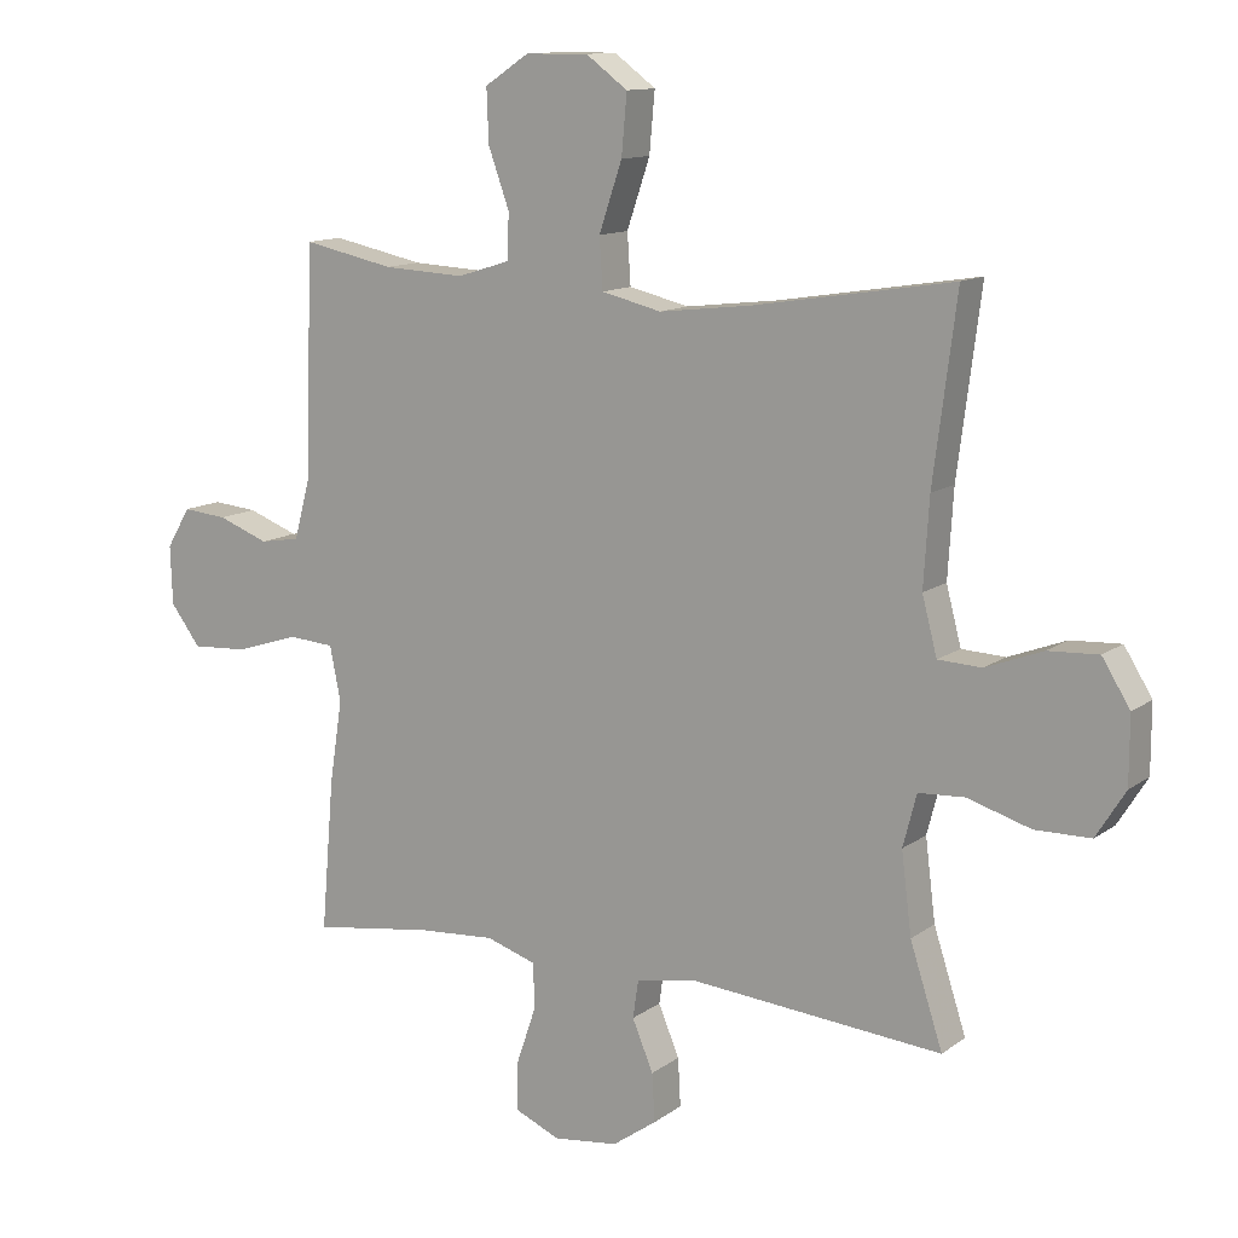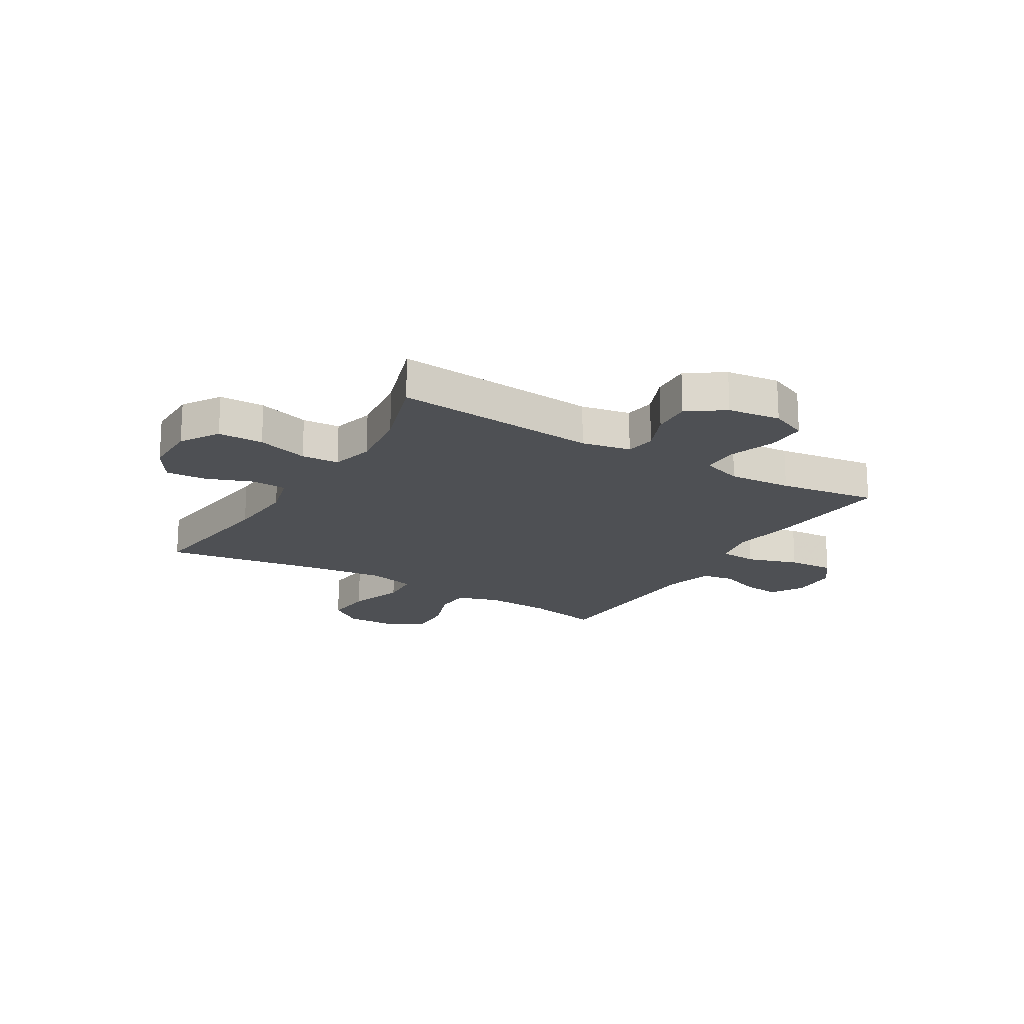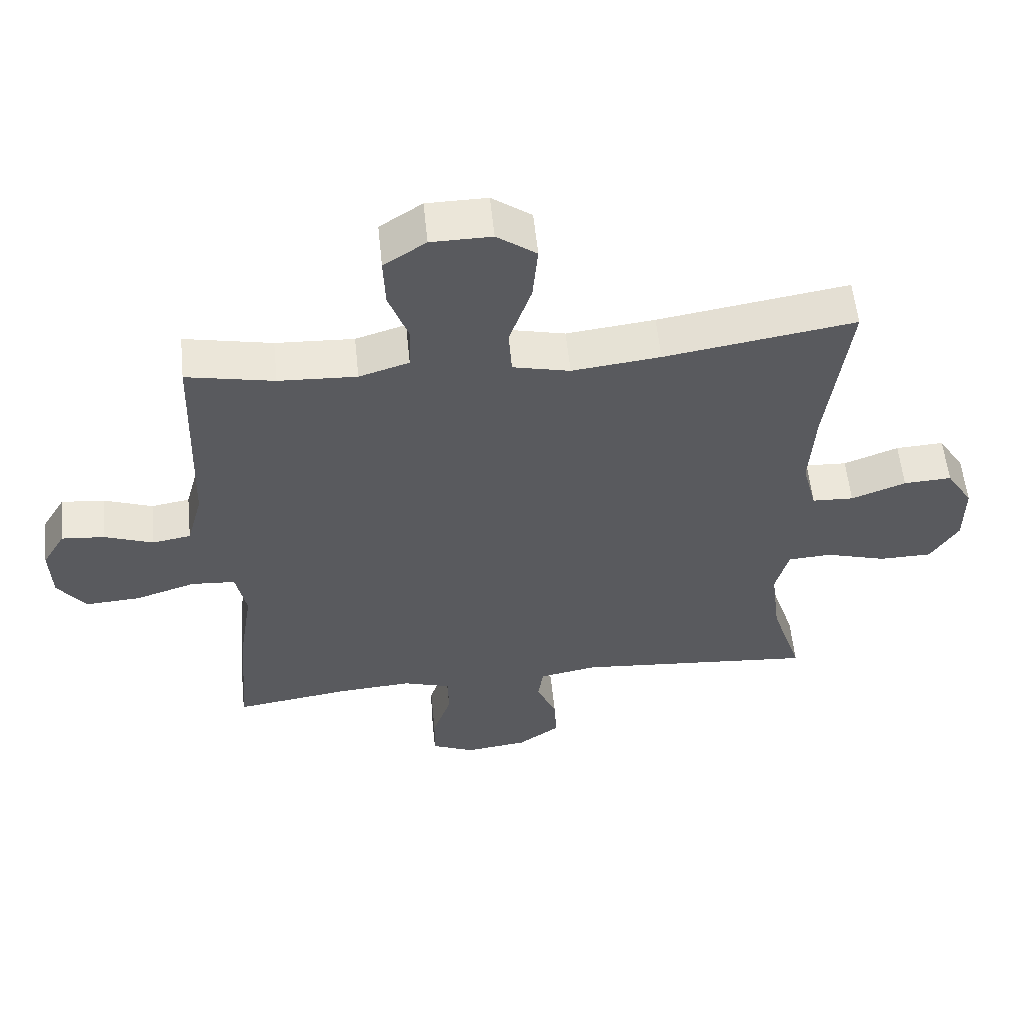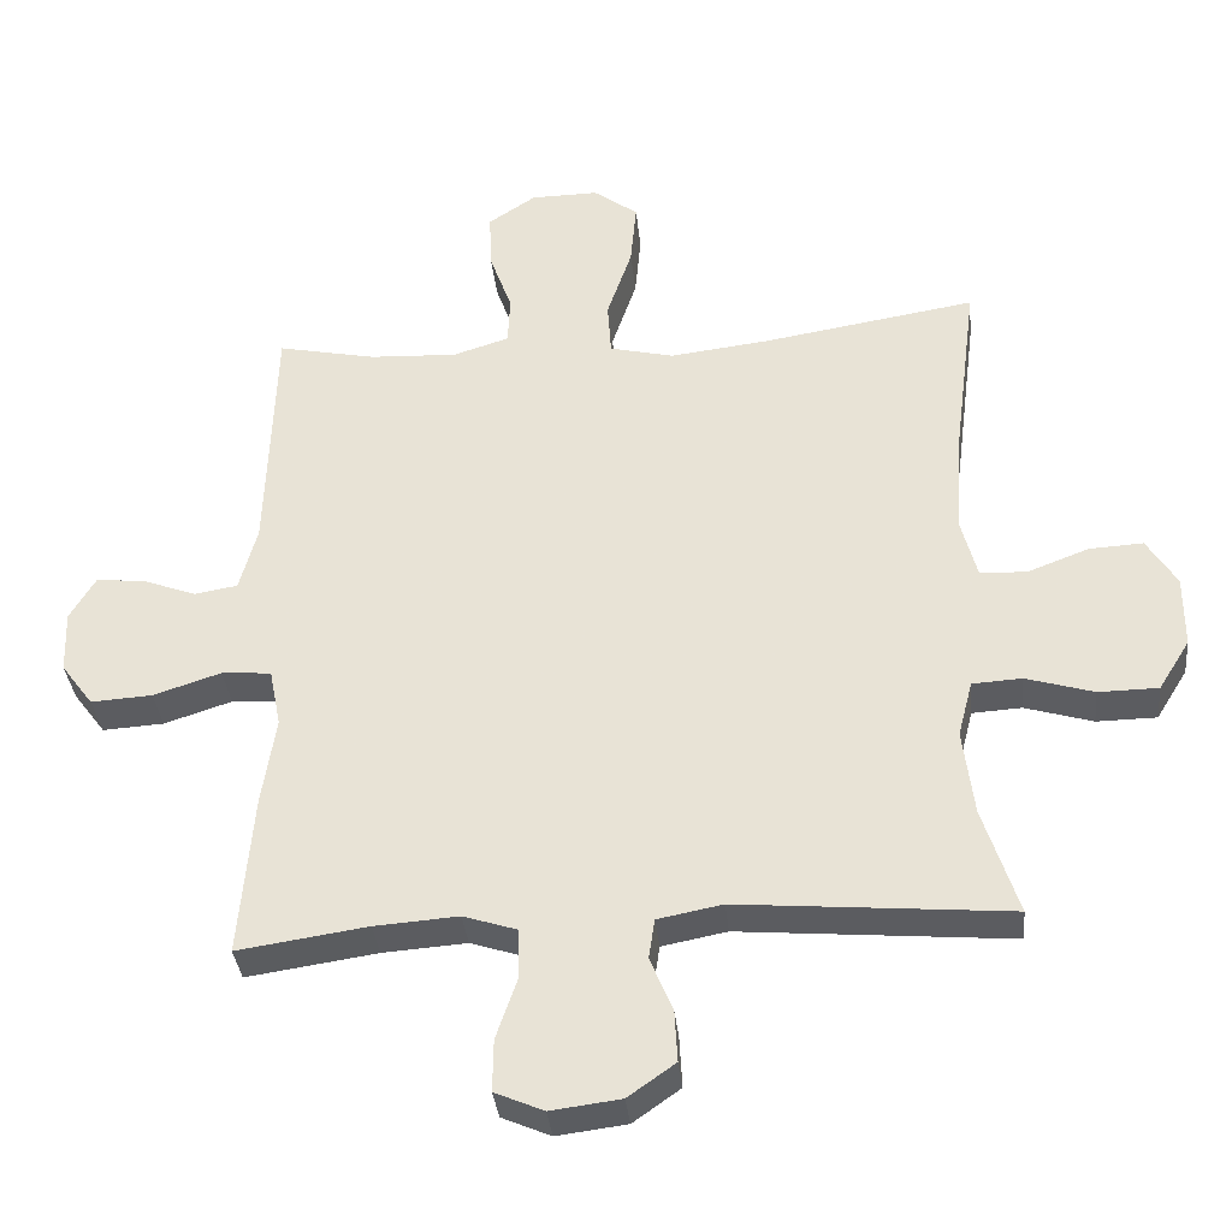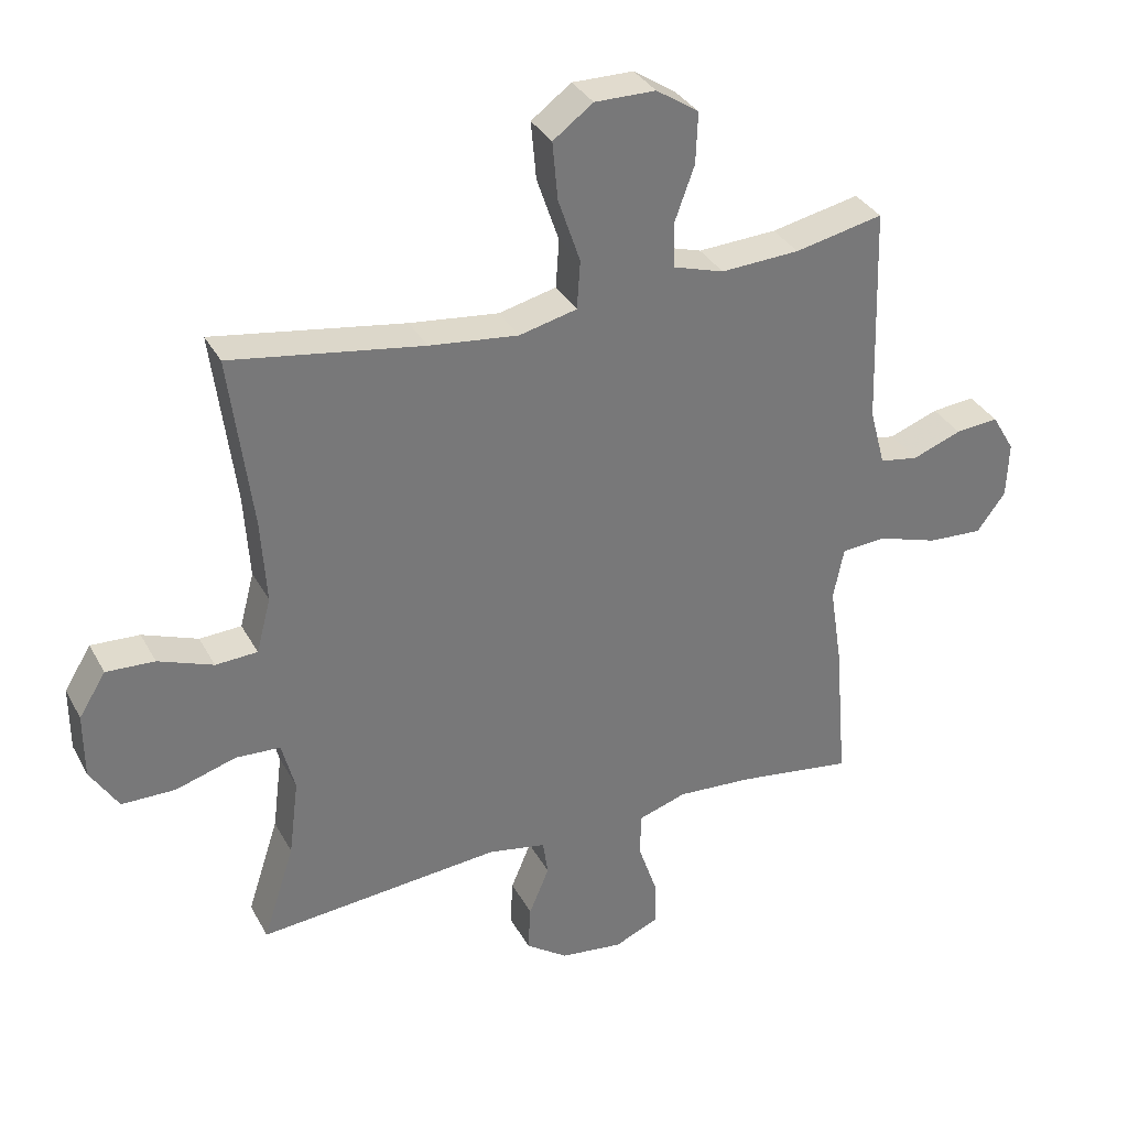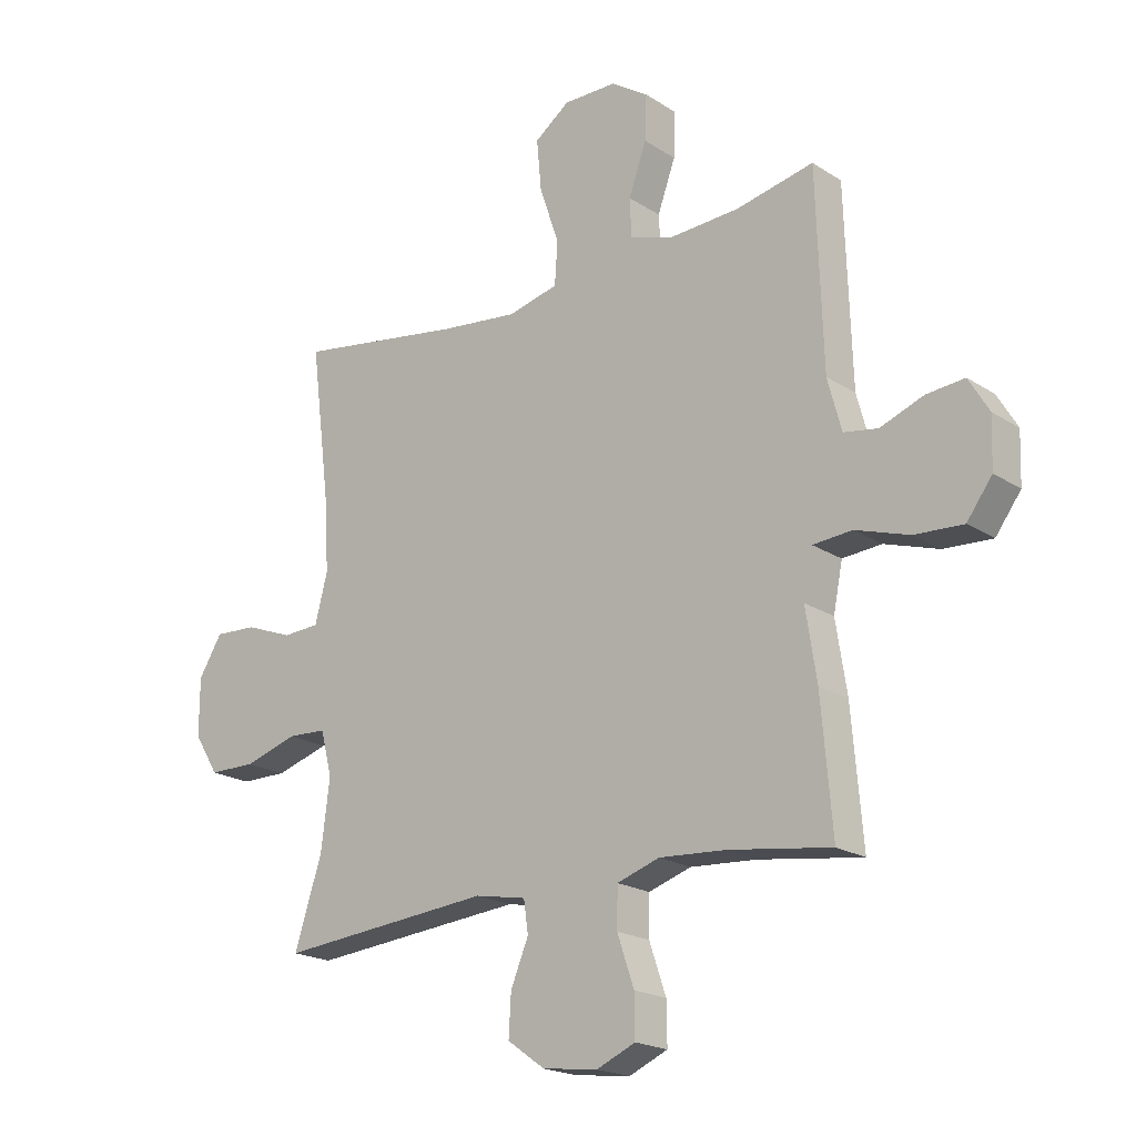
<metadata>
{"format":"obj","ext":"obj","renderer":"f3d","projection":"perspective","resolution":1024,"background":"white","views":[{"elev":12.3,"azim":31.8,"up":"+Z"},{"elev":-18.7,"azim":149.0,"up":"+Y"},{"elev":56.9,"azim":-5.8,"up":"+Z"},{"elev":-35.3,"azim":5.8,"up":"+Z"},{"elev":33.9,"azim":155.1,"up":"+Z"},{"elev":-20.0,"azim":-139.6,"up":"+Z"}]}
</metadata>
<code>
v -0.5 0.07 0.5
v -0.365 0.07 0.472
v -0.245 0.07 0.466
v -0.168 0.07 0.49
v -0.165 0.07 0.557
v -0.196 0.07 0.643
v -0.199 0.07 0.721
v -0.134 0.07 0.764
v -0.041 0.07 0.765
v 0.02 0.07 0.72
v 0.012 0.07 0.632
v -0.022 0.07 0.532
v -0.017 0.07 0.458
v 0.071 0.07 0.437
v 0.207 0.07 0.453
v 0.5 0.07 0.5
v 0.466 0.07 0.234
v 0.458 0.07 0.106
v 0.48 0.07 0.022
v 0.544 0.07 0.019
v 0.628 0.07 0.051
v 0.702 0.07 0.055
v 0.743 0.07 -0.011
v 0.743 0.07 -0.11
v 0.7 0.07 -0.179
v 0.618 0.07 -0.18
v 0.525 0.07 -0.152
v 0.457 0.07 -0.156
v 0.437 0.07 -0.233
v 0.452 0.07 -0.352
v 0.5 0.07 -0.5
v 0.128 0.07 -0.468
v 0.039 0.07 -0.485
v 0.031 0.07 -0.54
v 0.062 0.07 -0.614
v 0.066 0.07 -0.685
v 0.001 0.07 -0.731
v -0.095 0.07 -0.743
v -0.162 0.07 -0.714
v -0.161 0.07 -0.643
v -0.132 0.07 -0.558
v -0.133 0.07 -0.49
v -0.207 0.07 -0.466
v -0.322 0.07 -0.474
v -0.5 0.07 -0.5
v -0.481 0.07 -0.277
v -0.462 0.07 -0.155
v -0.478 0.07 -0.075
v -0.546 0.07 -0.07
v -0.639 0.07 -0.1
v -0.723 0.07 -0.105
v -0.767 0.07 -0.046
v -0.77 0.07 0.04
v -0.735 0.07 0.099
v -0.669 0.07 0.093
v -0.594 0.07 0.065
v -0.535 0.07 0.075
v -0.511 0.07 0.164
v -0.5 0 0.5
v -0.365 0 0.472
v -0.245 0 0.466
v -0.168 0 0.49
v -0.165 0 0.557
v -0.196 0 0.643
v -0.199 0 0.721
v -0.134 0 0.764
v -0.041 0 0.765
v 0.02 0 0.72
v 0.012 0 0.632
v -0.022 0 0.532
v -0.017 0 0.458
v 0.071 0 0.437
v 0.207 0 0.453
v 0.5 0 0.5
v 0.466 0 0.234
v 0.458 0 0.106
v 0.48 0 0.022
v 0.544 0 0.019
v 0.628 0 0.051
v 0.702 0 0.055
v 0.743 0 -0.011
v 0.743 0 -0.11
v 0.7 0 -0.179
v 0.618 0 -0.18
v 0.525 0 -0.152
v 0.457 0 -0.156
v 0.437 0 -0.233
v 0.452 0 -0.352
v 0.5 0 -0.5
v 0.128 0 -0.468
v 0.039 0 -0.485
v 0.031 0 -0.54
v 0.062 0 -0.614
v 0.066 0 -0.685
v 0.001 0 -0.731
v -0.095 0 -0.743
v -0.162 0 -0.714
v -0.161 0 -0.643
v -0.132 0 -0.558
v -0.133 0 -0.49
v -0.207 0 -0.466
v -0.322 0 -0.474
v -0.5 0 -0.5
v -0.481 0 -0.277
v -0.462 0 -0.155
v -0.478 0 -0.075
v -0.546 0 -0.07
v -0.639 0 -0.1
v -0.723 0 -0.105
v -0.767 0 -0.046
v -0.77 0 0.04
v -0.735 0 0.099
v -0.669 0 0.093
v -0.594 0 0.065
v -0.535 0 0.075
v -0.511 0 0.164
f 54 55 56
f 53 54 56
f 52 53 56
f 51 52 56
f 50 51 56
f 49 50 56
f 48 49 56 57
f 44 45 46 47
f 43 44 47 48
f 48 57 58
f 43 48 58
f 42 43 58
f 39 40 41
f 38 39 41
f 37 38 41
f 36 37 41
f 35 36 41
f 34 35 41
f 33 34 41 42
f 30 31 32
f 58 1 2
f 42 58 2
f 33 42 2
f 32 33 2
f 30 32 2
f 29 30 2
f 25 26 27
f 24 25 27
f 23 24 27
f 22 23 27
f 21 22 27
f 20 21 27
f 19 20 27 28
f 15 16 17
f 14 15 17 18
f 19 28 29
f 18 19 29
f 14 18 29
f 13 14 29
f 10 11 12
f 9 10 12
f 8 9 12
f 7 8 12
f 6 7 12
f 5 6 12
f 29 2 3
f 13 29 3 4
f 4 5 12 13
f 114 113 112
f 114 112 111
f 114 111 110
f 114 110 109
f 114 109 108
f 114 108 107
f 115 114 107 106
f 105 104 103 102
f 106 105 102 101
f 116 115 106
f 116 106 101
f 116 101 100
f 99 98 97
f 99 97 96
f 99 96 95
f 99 95 94
f 99 94 93
f 99 93 92
f 100 99 92 91
f 90 89 88
f 60 59 116
f 60 116 100
f 60 100 91
f 60 91 90
f 60 90 88
f 60 88 87
f 85 84 83
f 85 83 82
f 85 82 81
f 85 81 80
f 85 80 79
f 85 79 78
f 86 85 78 77
f 75 74 73
f 76 75 73 72
f 87 86 77
f 87 77 76
f 87 76 72
f 87 72 71
f 70 69 68
f 70 68 67
f 70 67 66
f 70 66 65
f 70 65 64
f 70 64 63
f 61 60 87
f 62 61 87 71
f 71 70 63 62
f 1 59 60 2
f 2 60 61 3
f 3 61 62 4
f 4 62 63 5
f 5 63 64 6
f 6 64 65 7
f 7 65 66 8
f 8 66 67 9
f 9 67 68 10
f 10 68 69 11
f 11 69 70 12
f 12 70 71 13
f 13 71 72 14
f 14 72 73 15
f 15 73 74 16
f 16 74 75 17
f 17 75 76 18
f 18 76 77 19
f 19 77 78 20
f 20 78 79 21
f 21 79 80 22
f 22 80 81 23
f 23 81 82 24
f 24 82 83 25
f 25 83 84 26
f 26 84 85 27
f 27 85 86 28
f 28 86 87 29
f 29 87 88 30
f 30 88 89 31
f 31 89 90 32
f 32 90 91 33
f 33 91 92 34
f 34 92 93 35
f 35 93 94 36
f 36 94 95 37
f 37 95 96 38
f 38 96 97 39
f 39 97 98 40
f 40 98 99 41
f 41 99 100 42
f 42 100 101 43
f 43 101 102 44
f 44 102 103 45
f 45 103 104 46
f 46 104 105 47
f 47 105 106 48
f 48 106 107 49
f 49 107 108 50
f 50 108 109 51
f 51 109 110 52
f 52 110 111 53
f 53 111 112 54
f 54 112 113 55
f 55 113 114 56
f 56 114 115 57
f 57 115 116 58
f 58 116 59 1

</code>
